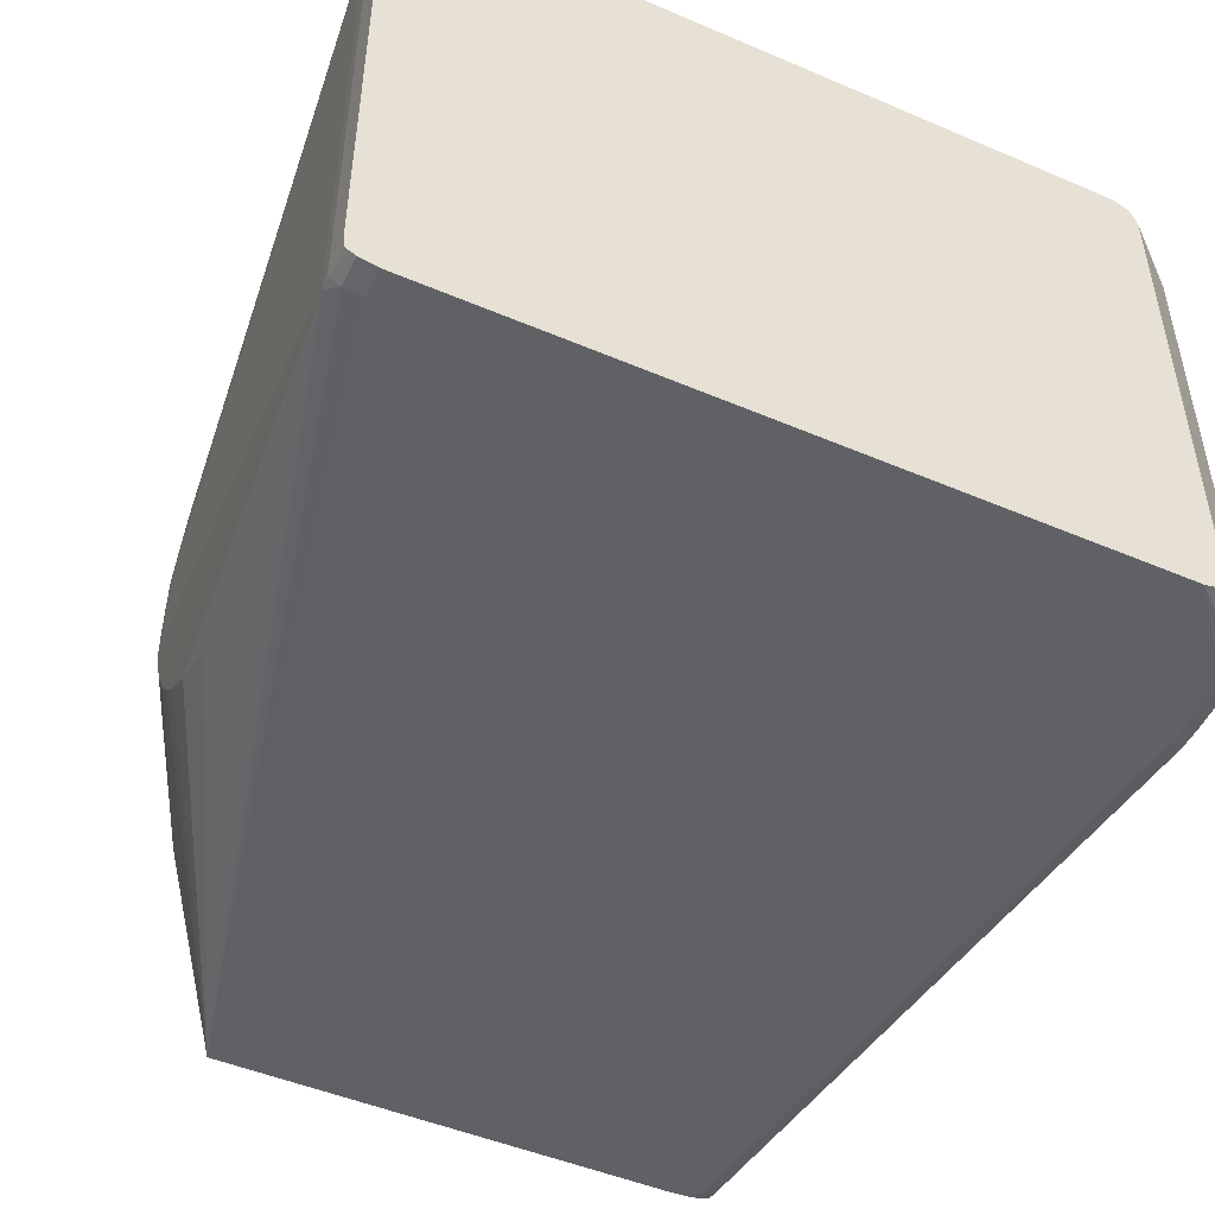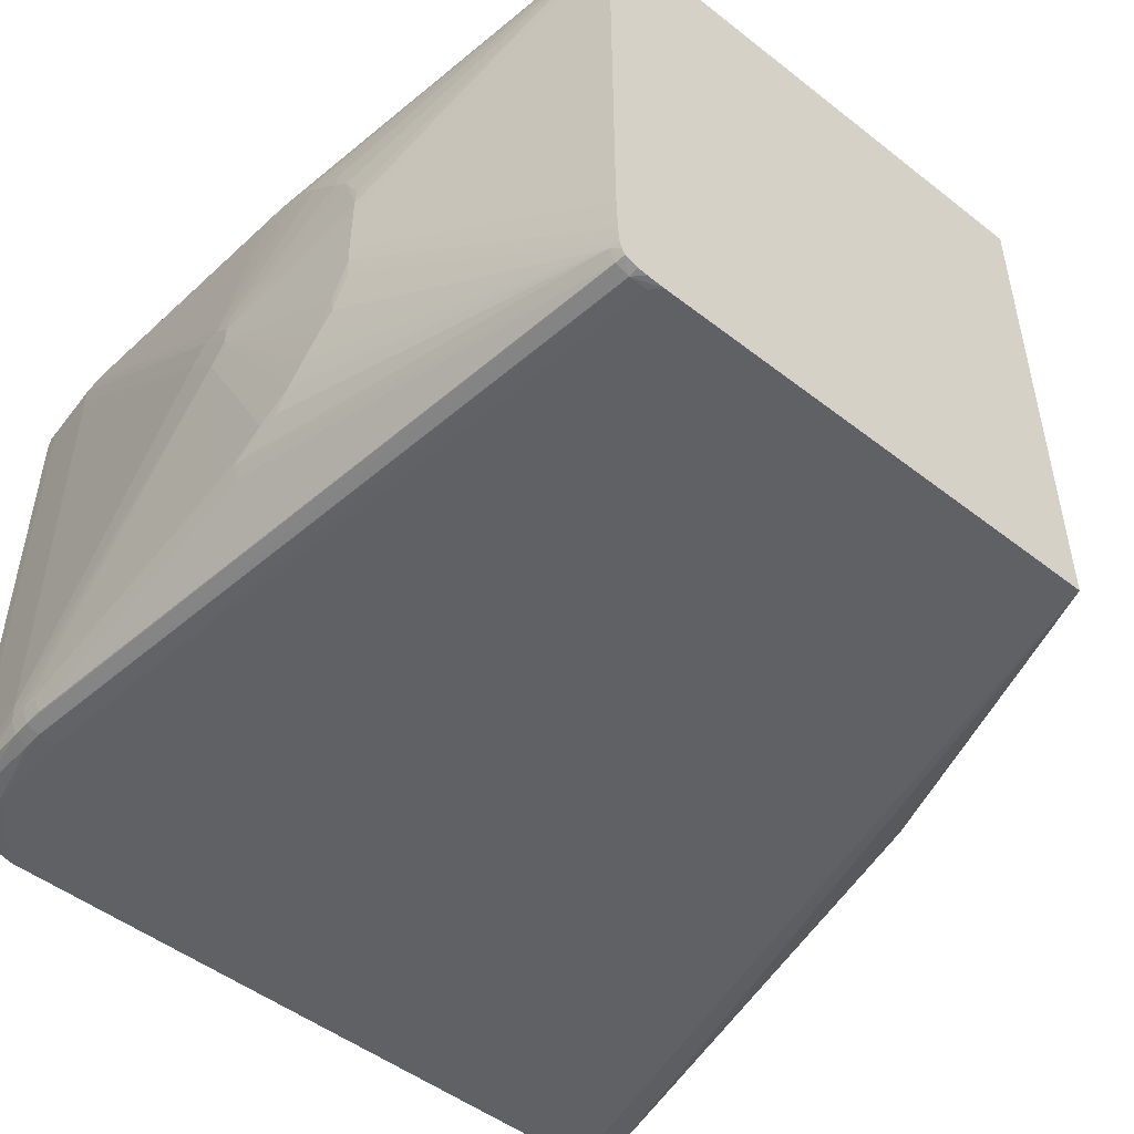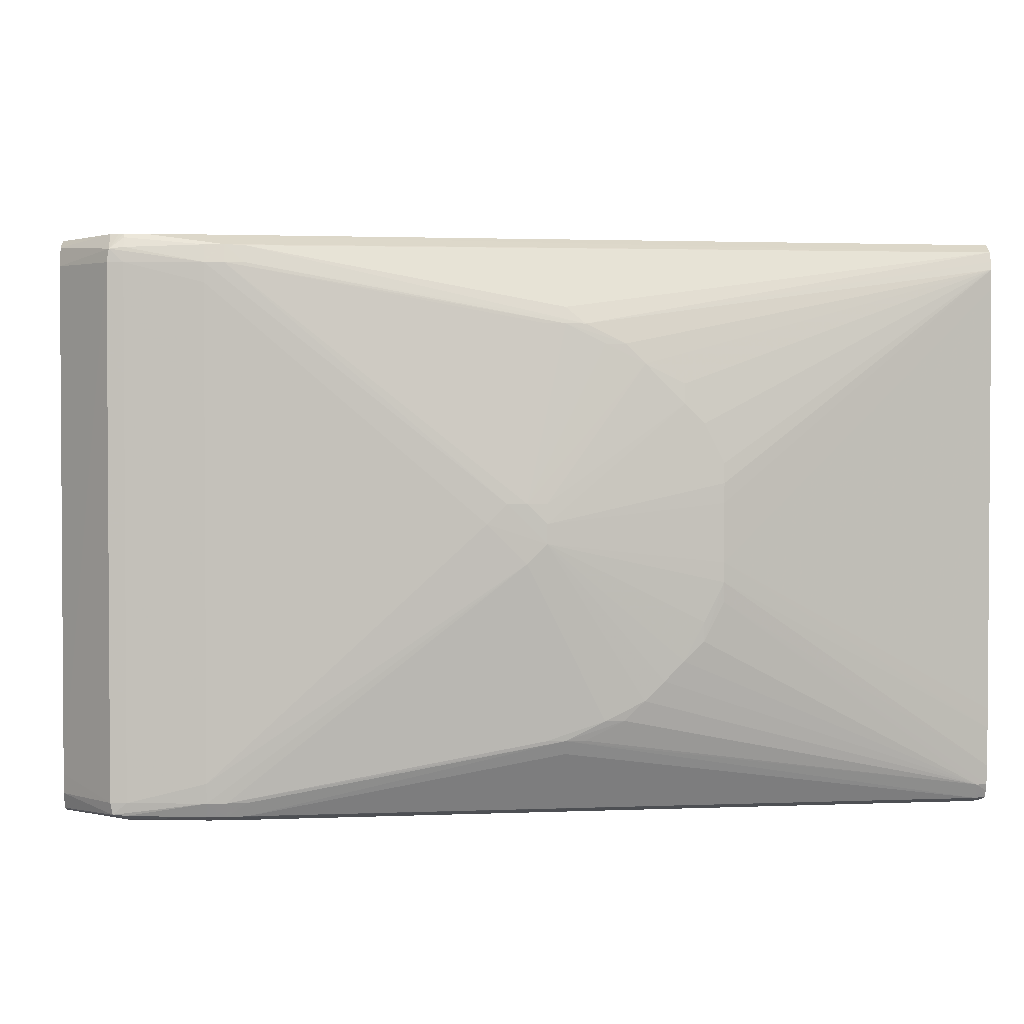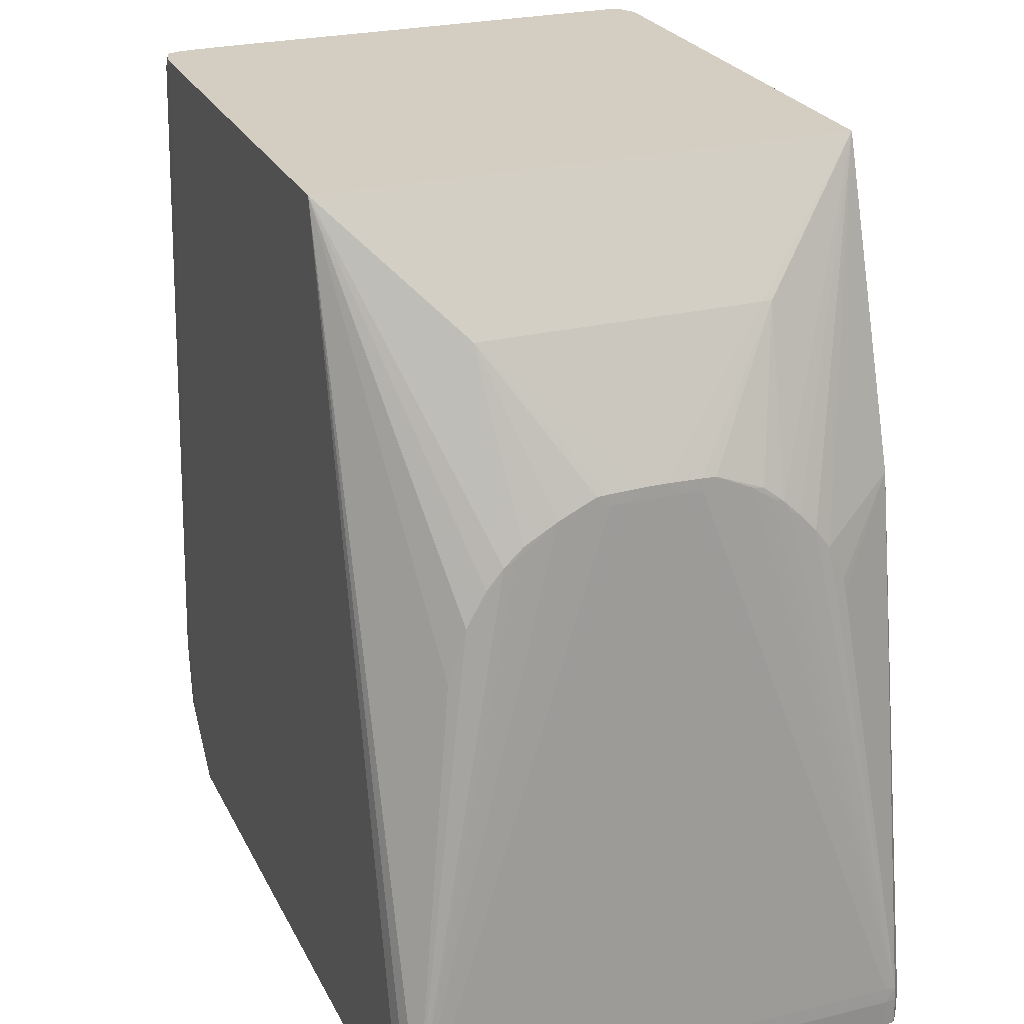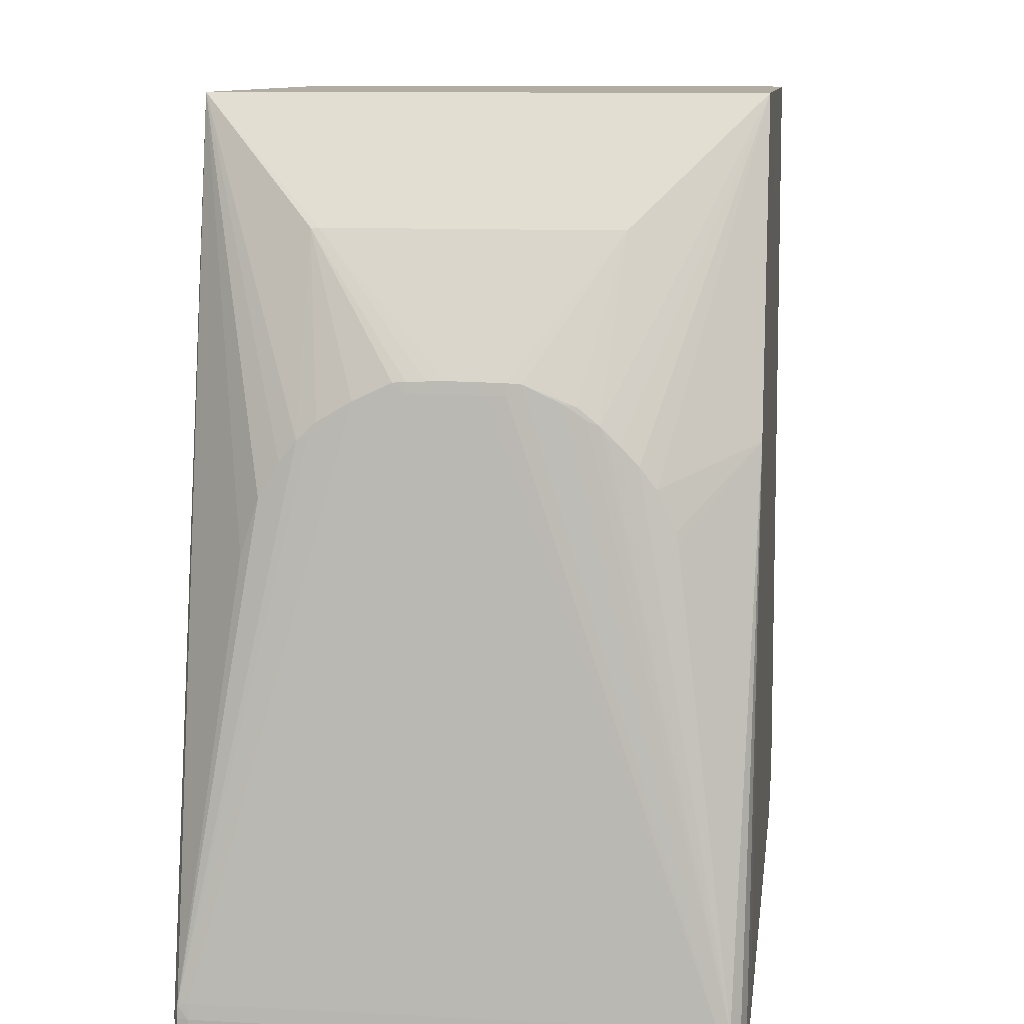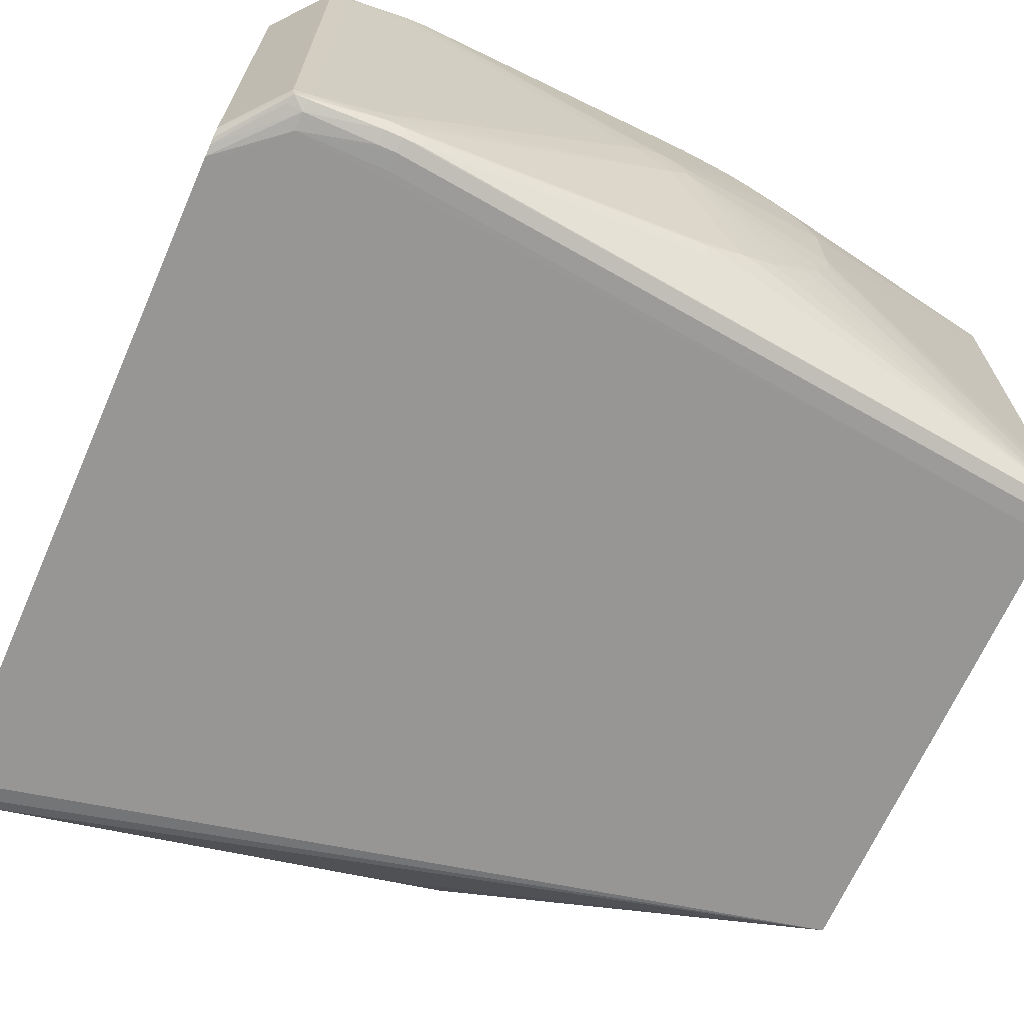
<metadata>
{"format":"obj","ext":"obj","renderer":"f3d","projection":"perspective","resolution":1024,"background":"white","views":[{"elev":-48.2,"azim":-25.5,"up":"+Z"},{"elev":-49.4,"azim":139.3,"up":"+Z"},{"elev":2.3,"azim":86.9,"up":"+Z"},{"elev":25.3,"azim":-111.6,"up":"+Y"},{"elev":10.6,"azim":-82.5,"up":"+Y"},{"elev":-67.8,"azim":66.1,"up":"+Z"}]}
</metadata>
<code>
v -0.02456 0.04781 0.01023
v -0.02385 0.04781 0.01021
v -0.02302 0.04781 0.008553
v -0.02326 0.04781 0.009903
v -0.02313 0.04781 0.009555
v -0.02302 0.04781 0.009259
v -0.02022 0.03755 0.0007948
v -0.02022 0.03755 -0.001319
v -0.01955 0.0312 8.949e-05
v -0.02023 0.03755 0.001501
v -0.02027 0.03755 0.002205
v -0.02026 0.03685 0.003616
v -0.02033 0.03614 0.005026
v -0.02023 0.03614 0.00432
v -0.02023 0.03473 0.005732
v -0.02026 0.03402 0.006437
v -0.02028 0.03261 0.007142
v -0.02024 0.03191 0.007142
v -0.02025 0.02062 0.00926
v -0.02047 0.02062 0.009866
v -0.02046 0.03191 0.007736
v -0.02045 0.01992 0.009899
v -0.02022 0.01992 0.00926
v -0.02022 0.0312 0.007142
v -0.01955 0.0305 0.0007947
v -0.01956 0.02979 0.0007947
v -0.01955 0.0312 -0.0006141
v -0.01957 0.02909 8.949e-05
v -0.02024 0.01921 0.00926
v -0.02022 0.01921 0.008555
v -0.02052 0.01639 0.009258
v -0.02062 0.01588 0.009735
v -0.0206 0.01639 0.009797
v -0.02046 0.01921 0.009887
v -0.02088 0.0171 0.01028
v -0.0208 0.01639 0.01015
v -0.02092 0.01639 0.01028
v -0.02117 0.01587 0.01028
v -0.02101 0.01619 0.01028
v -0.02317 0.01387 0.009943
v -0.02292 0.01387 0.009258
v -0.0206 0.0158 0.009258
v -0.0206 0.0158 -0.009785
v -0.02052 0.01639 -0.009785
v -0.02022 0.01921 -0.00908
v -0.02026 0.01921 -0.009785
v -0.01958 0.0305 -0.001319
v -0.02026 0.01992 -0.009785
v -0.02026 0.0312 -0.007668
v -0.02029 0.03191 -0.007668
v -0.0203 0.02062 -0.009785
v -0.02049 0.01992 -0.01031
v -0.02049 0.01921 -0.01031
v -0.02103 0.01921 -0.01051
v -0.02103 0.01992 -0.01051
v -0.0233 0.04743 -0.01032
v -0.02052 0.02062 -0.01029
v -0.02052 0.03191 -0.008163
v -0.02307 0.04743 -0.009785
v -0.02334 0.04781 -0.01028
v -0.02385 0.04743 -0.01052
v -0.02173 0.01992 -0.01054
v -0.02456 0.04743 -0.01055
v -0.02493 0.04781 -0.01054
v -0.02423 0.04781 -0.01051
v -0.02385 0.04781 -0.01046
v -0.04328 0.04781 -0.01055
v -0.02415 0.01387 -0.01055
v -0.02173 0.01639 -0.01055
v -0.02385 0.01387 -0.01054
v -0.02103 0.01639 -0.01045
v -0.0206 0.01639 -0.01025
v -0.02062 0.01588 -0.01021
v -0.02293 0.01387 -0.009785
v -0.02319 0.01387 -0.01036
v -0.02292 0.01387 -0.009079
v -0.05065 0.01387 -0.01055
v -0.02342 0.01387 -0.01044
v -0.02103 0.01575 -0.01029
v -0.05065 0.01498 -0.01055
v -0.05136 0.01498 -0.01041
v -0.05136 0.01387 -0.01041
v -0.05175 0.01387 -0.0102
v -0.05179 0.01387 -0.009785
v -0.05179 0.01498 -0.009785
v -0.05175 0.01498 -0.0102
v -0.05174 0.01549 -0.01018
v -0.05175 0.01557 -0.009785
v -0.05179 0.01498 0.009258
v -0.05179 0.01387 0.009258
v -0.05175 0.01498 0.009725
v -0.05174 0.01549 0.009687
v -0.05175 0.01557 0.009258
v -0.04963 0.03728 0.003493
v -0.04963 0.03795 0.002046
v -0.04959 0.03719 0.003963
v -0.04678 0.04309 0.005417
v -0.04962 0.03655 0.004759
v -0.04964 0.03671 0.00432
v -0.04965 0.03613 0.005008
v -0.04963 0.03588 0.005454
v -0.04962 0.03515 0.006142
v -0.04328 0.04781 0.01023
v -0.04679 0.04309 0.005026
v -0.04964 0.03799 0.001501
v -0.04969 0.03755 0.001501
v -0.04969 0.03755 0.0007948
v -0.04964 0.03802 8.891e-05
v -0.04964 0.03803 -0.000617
v -0.04679 0.04309 -0.005609
v -0.04678 0.04309 -0.005925
v -0.04964 0.03801 -0.001319
v -0.04969 0.03755 -0.001319
v -0.04969 0.03755 -0.002025
v -0.04964 0.03798 -0.002025
v -0.04962 0.03794 -0.002501
v -0.04963 0.03726 -0.003944
v -0.0496 0.03651 -0.005215
v -0.04963 0.0361 -0.005492
v -0.04961 0.03583 -0.005947
v -0.04959 0.03506 -0.006589
v -0.04962 0.03375 -0.007354
v -0.04961 0.03166 -0.008038
v -0.02989 0.04087 0.01028
v -0.02804 0.04042 0.01028
v -0.04778 0.01499 0.01028
v -0.0481 0.01639 0.01028
v -0.05065 0.01387 0.01023
v -0.04711 0.01474 0.01028
v -0.04642 0.01468 0.01028
v -0.04753 0.01387 0.01023
v -0.02456 0.01387 0.01023
v -0.02383 0.01469 0.01028
v -0.02284 0.01506 0.01028
v -0.02385 0.01387 0.01022
v -0.02172 0.01556 0.01028
v -0.05136 0.01387 0.01004
v -0.05065 0.01498 0.01023
v -0.0481 0.01992 0.01028
v -0.04723 0.03575 0.01028
v -0.03232 0.04084 0.01028
v -0.04958 0.03435 0.006762
v -0.04957 0.03289 0.007438
v -0.04962 0.03242 0.007528
v -0.05136 0.01498 0.01004
v -0.05175 0.01387 0.009725
v -0.02305 0.04781 -0.007668
v -0.02309 0.04781 -0.009079
v -0.02315 0.04781 -0.009785
v -0.02324 0.04781 -0.01003
v -0.02029 0.03755 -0.002731
v -0.02023 0.03755 -0.002025
v -0.02304 0.04781 -0.006962
v -0.01959 0.0312 0.0007947
v -0.02022 0.03332 0.006437
v -0.02022 0.03685 -0.003437
v -0.02027 0.03685 -0.004141
v -0.02025 0.03614 -0.004847
v -0.02024 0.03544 -0.005553
v -0.02025 0.03473 -0.006258
v -0.02031 0.03402 -0.006963
v -0.02037 0.03261 -0.007668
v -0.02023 0.03332 -0.006963
f 2 3 1
f 4 3 2
f 5 3 4
f 6 3 5
f 7 3 6
f 7 8 3
f 7 9 8
f 7 10 9
f 7 6 10
f 11 10 6
f 11 12 10
f 11 6 12
f 13 12 6
f 13 14 12
f 13 15 14
f 13 6 15
f 6 16 15
f 17 16 6
f 17 18 16
f 17 19 18
f 17 20 19
f 17 21 20
f 17 4 21
f 17 5 4
f 17 6 5
f 20 21 4
f 20 4 22
f 20 22 19
f 19 22 23
f 18 19 23
f 24 18 23
f 24 25 18
f 24 23 25
f 26 25 23
f 26 27 25
f 26 28 27
f 29 28 26
f 29 30 28
f 29 31 30
f 29 32 31
f 29 33 32
f 29 34 33
f 29 22 34
f 29 23 22
f 29 26 23
f 35 34 22
f 36 34 35
f 36 33 34
f 36 32 33
f 36 37 32
f 36 35 37
f 37 35 38
f 39 37 38
f 39 32 37
f 39 38 32
f 32 38 40
f 32 40 41
f 32 41 42
f 32 42 31
f 31 42 43
f 44 31 43
f 44 45 31
f 46 45 44
f 46 47 45
f 48 47 46
f 48 49 47
f 48 50 49
f 48 51 50
f 48 52 51
f 48 46 52
f 52 46 53
f 52 53 54
f 52 54 55
f 56 52 55
f 56 57 52
f 56 58 57
f 56 50 58
f 56 59 50
f 56 60 59
f 56 61 60
f 56 55 61
f 61 55 62
f 61 62 63
f 61 63 64
f 61 64 65
f 61 65 66
f 61 66 60
f 66 67 60
f 64 67 66
f 64 63 67
f 63 68 67
f 69 68 63
f 69 70 68
f 69 71 70
f 69 54 71
f 69 55 54
f 69 62 55
f 69 63 62
f 54 53 71
f 72 71 53
f 72 73 71
f 46 73 72
f 46 44 73
f 44 43 73
f 74 73 43
f 74 75 73
f 74 76 75
f 74 43 76
f 76 43 42
f 41 76 42
f 41 40 76
f 76 40 75
f 75 40 77
f 68 75 77
f 70 75 68
f 78 75 70
f 78 73 75
f 78 79 73
f 78 71 79
f 78 70 71
f 79 71 73
f 68 77 67
f 80 67 77
f 80 81 67
f 80 77 81
f 82 81 77
f 82 83 81
f 82 77 83
f 83 77 84
f 83 84 85
f 86 83 85
f 86 81 83
f 86 87 81
f 86 85 87
f 85 88 87
f 85 89 88
f 85 84 89
f 89 84 90
f 89 90 91
f 92 89 91
f 92 93 89
f 94 93 92
f 94 95 93
f 96 95 94
f 96 97 95
f 96 98 97
f 96 94 98
f 99 98 94
f 99 92 98
f 99 94 92
f 100 98 92
f 100 101 98
f 100 92 101
f 101 92 102
f 101 102 103
f 101 103 98
f 97 98 103
f 104 97 103
f 105 97 104
f 105 95 97
f 105 106 95
f 105 107 106
f 105 108 107
f 105 104 108
f 104 109 108
f 104 110 109
f 104 103 110
f 110 103 67
f 111 110 67
f 112 110 111
f 112 109 110
f 112 113 109
f 112 114 113
f 112 115 114
f 112 111 115
f 115 111 116
f 115 116 114
f 116 117 114
f 116 111 117
f 118 117 111
f 118 119 117
f 118 120 119
f 118 111 120
f 120 111 67
f 120 67 121
f 120 121 122
f 120 122 87
f 119 120 87
f 119 87 117
f 117 87 88
f 114 117 88
f 113 114 88
f 113 88 107
f 113 107 109
f 108 109 107
f 107 88 93
f 106 107 93
f 106 93 95
f 89 93 88
f 123 87 122
f 123 67 87
f 123 122 67
f 122 121 67
f 81 87 67
f 103 1 67
f 124 1 103
f 125 1 124
f 35 1 125
f 35 2 1
f 35 4 2
f 35 22 4
f 35 125 38
f 125 124 38
f 124 126 38
f 127 126 124
f 128 126 127
f 129 126 128
f 129 130 126
f 129 128 130
f 130 128 131
f 130 131 132
f 130 132 133
f 130 133 126
f 133 134 126
f 133 135 134
f 133 132 135
f 135 132 40
f 135 40 38
f 136 135 38
f 136 134 135
f 136 38 134
f 126 134 38
f 132 137 40
f 131 137 132
f 128 137 131
f 128 138 137
f 139 138 128
f 139 140 138
f 139 127 140
f 139 128 127
f 140 127 124
f 141 140 124
f 141 103 140
f 141 124 103
f 142 140 103
f 142 143 140
f 142 144 143
f 142 92 144
f 142 102 92
f 142 103 102
f 140 144 92
f 140 143 144
f 140 92 145
f 140 145 138
f 138 145 137
f 146 137 145
f 146 90 137
f 91 90 146
f 91 146 145
f 92 91 145
f 90 77 137
f 84 77 90
f 137 77 40
f 1 3 67
f 60 67 3
f 147 60 3
f 148 60 147
f 149 60 148
f 150 60 149
f 150 59 60
f 150 149 59
f 149 151 59
f 149 148 151
f 148 152 151
f 148 147 152
f 147 8 152
f 153 8 147
f 153 3 8
f 153 147 3
f 8 27 152
f 8 9 27
f 25 27 9
f 154 25 9
f 154 15 25
f 154 14 15
f 154 9 14
f 14 9 12
f 10 12 9
f 155 25 15
f 18 25 155
f 18 155 16
f 155 15 16
f 156 152 27
f 157 152 156
f 157 151 152
f 59 151 157
f 59 157 158
f 59 158 159
f 59 159 160
f 161 59 160
f 161 162 59
f 161 50 162
f 161 163 50
f 161 160 163
f 160 27 163
f 160 159 27
f 159 158 27
f 156 27 158
f 157 156 158
f 47 163 27
f 49 163 47
f 49 50 163
f 47 27 28
f 47 28 45
f 30 45 28
f 30 31 45
f 59 162 50
f 46 72 53
f 65 64 66
f 57 58 50
f 57 50 51
f 57 51 52

</code>
